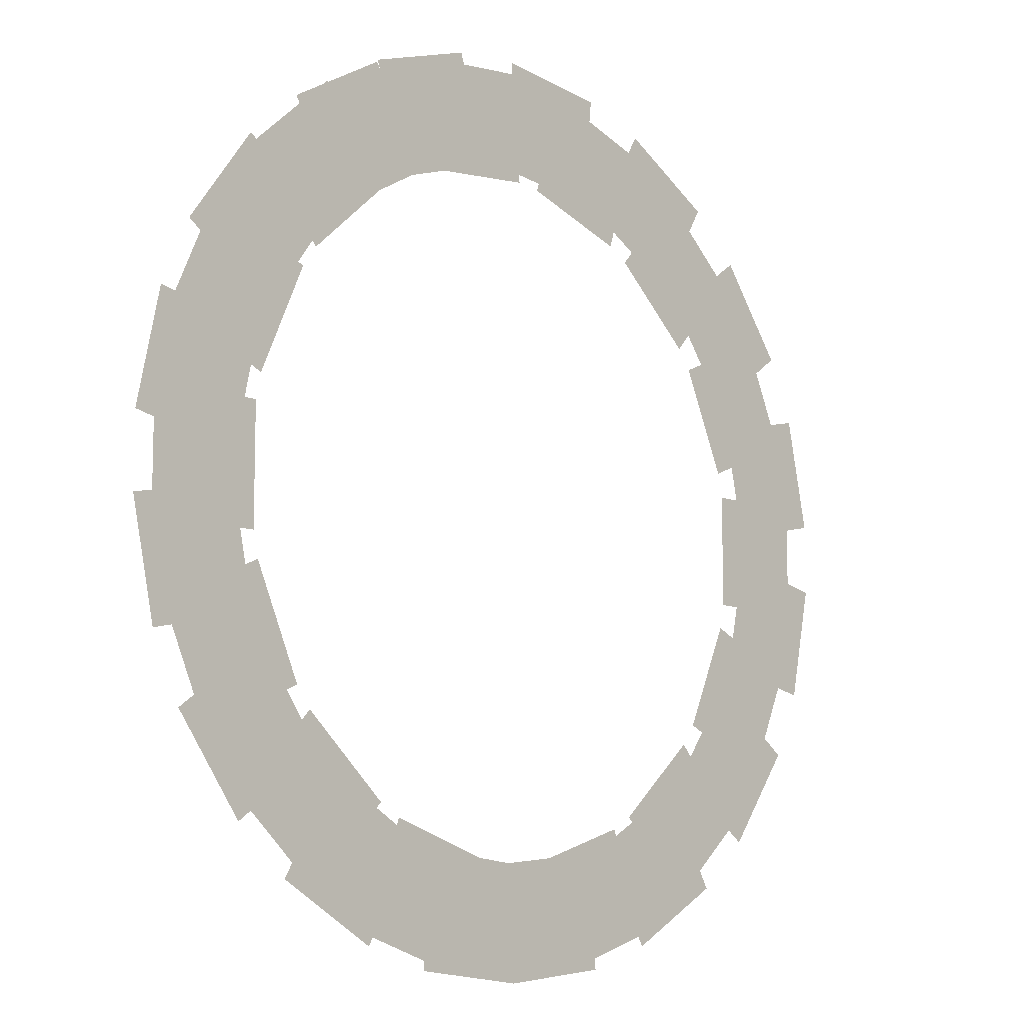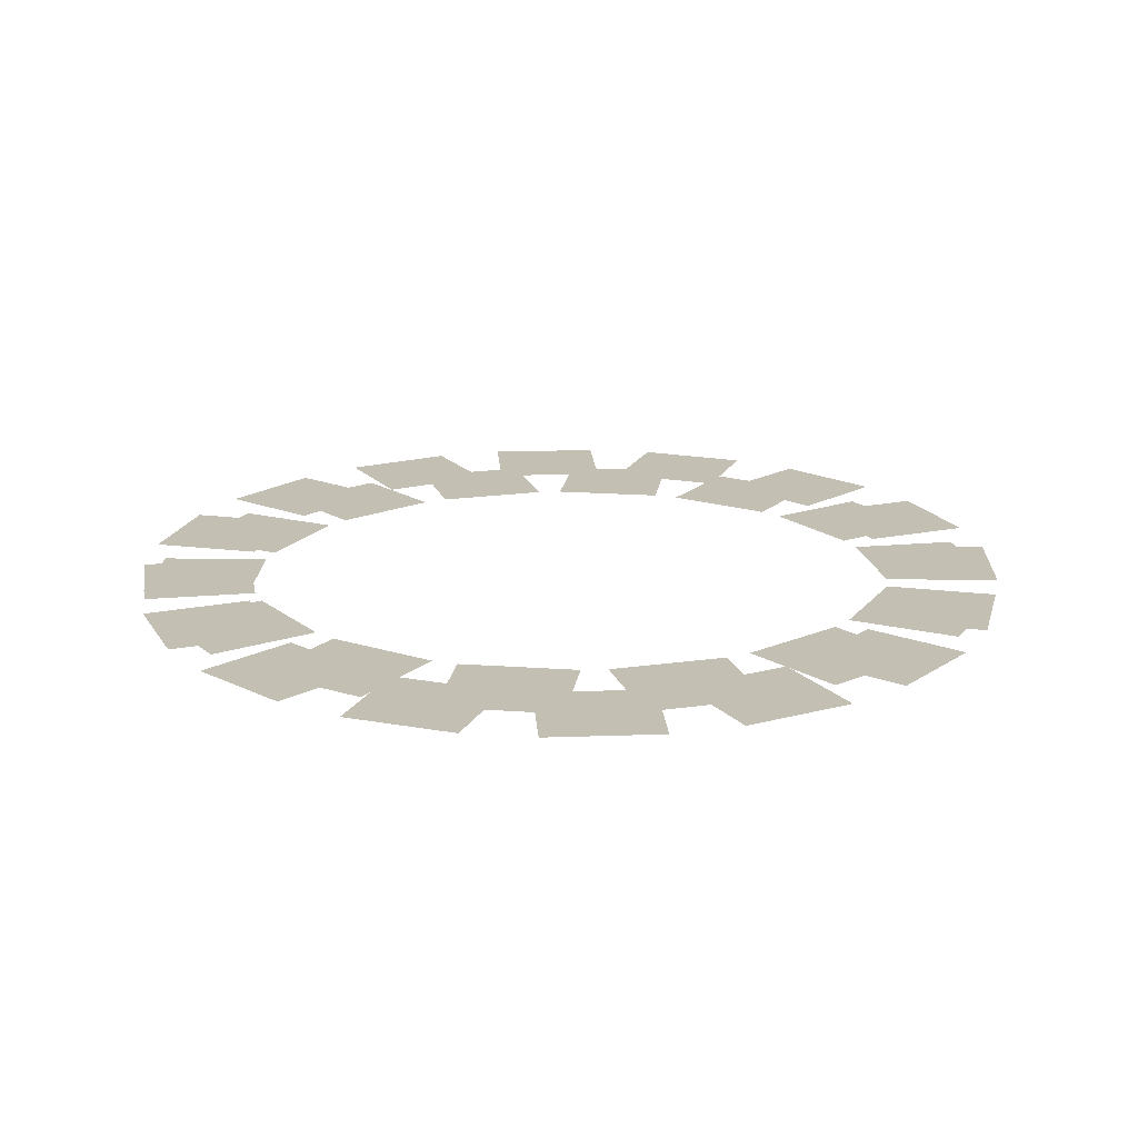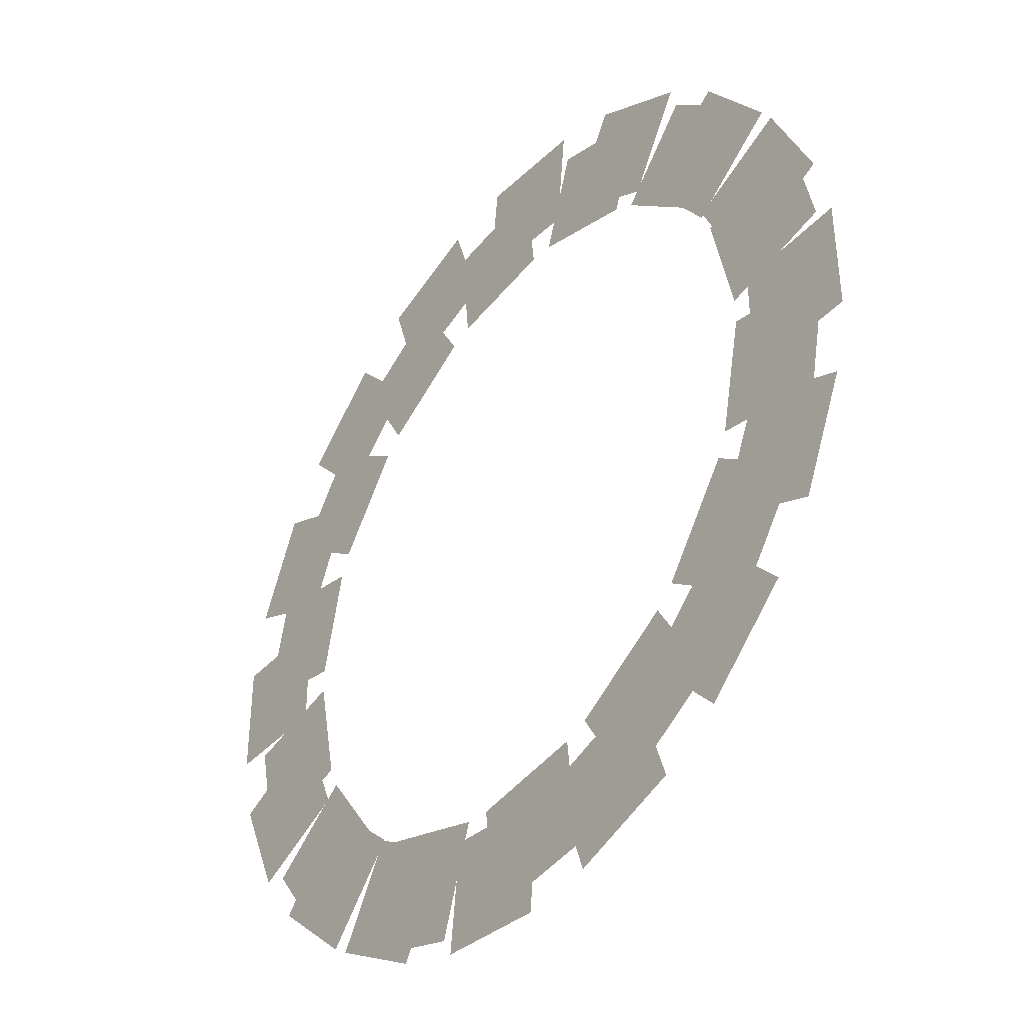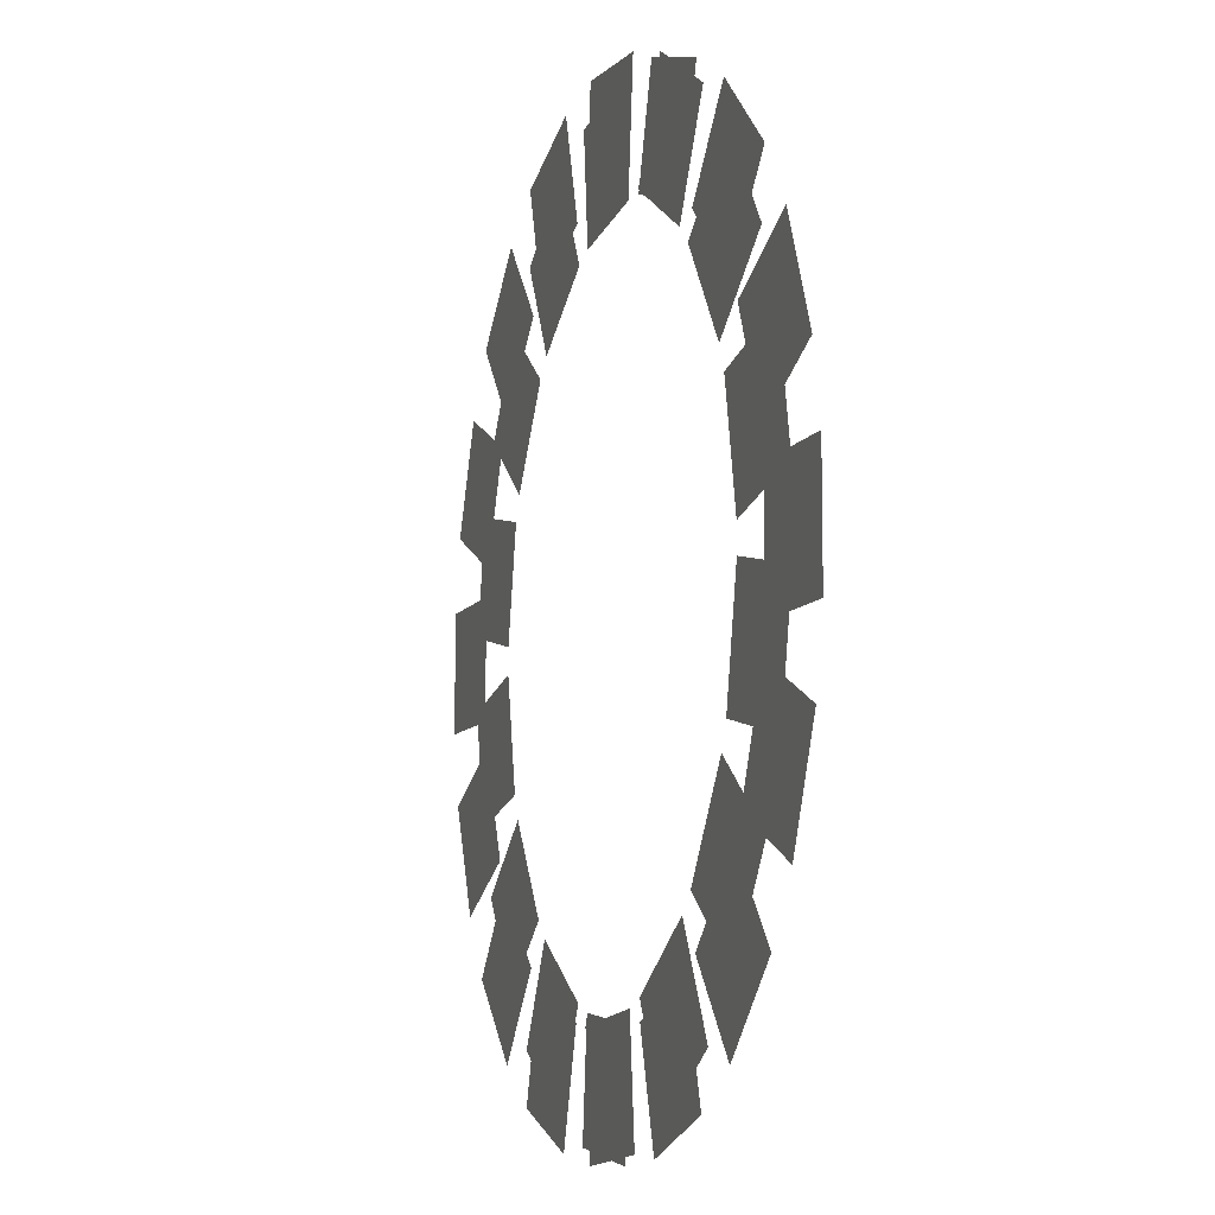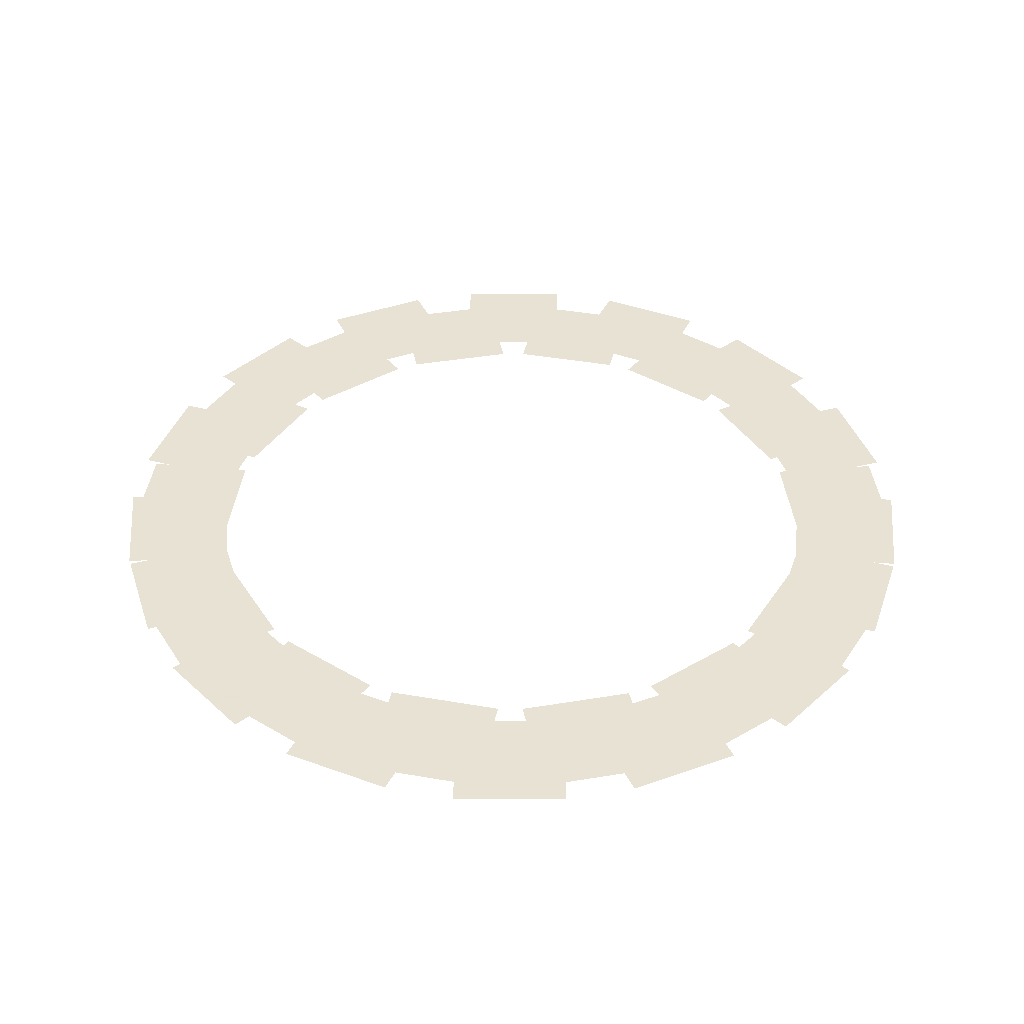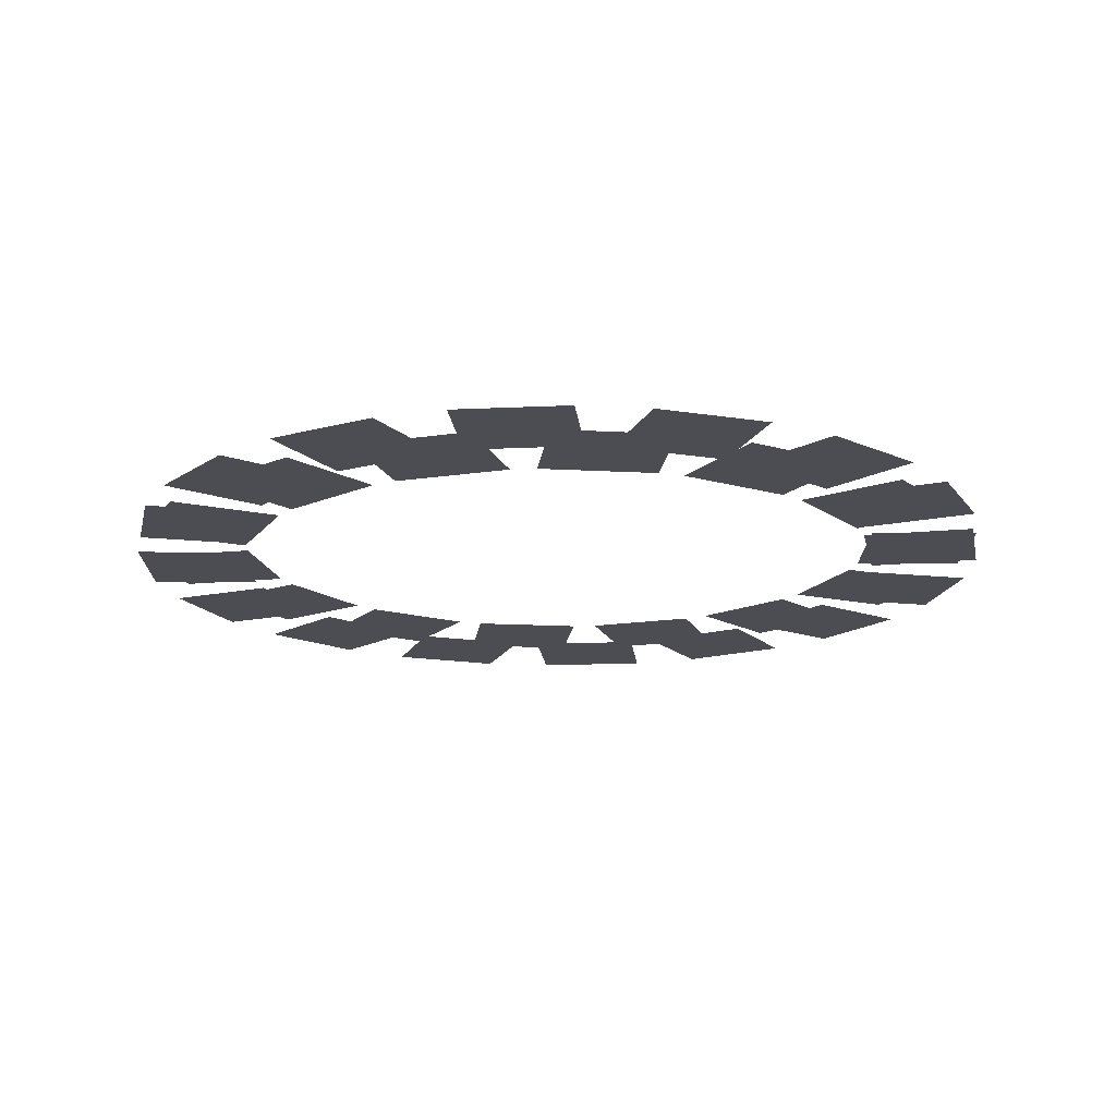
<metadata>
{"format":"obj","ext":"obj","renderer":"f3d","projection":"perspective","resolution":1024,"background":"white","views":[{"elev":-9.7,"azim":-45.9,"up":"+Y"},{"elev":17.9,"azim":134.0,"up":"+Z"},{"elev":-40.2,"azim":52.4,"up":"+Y"},{"elev":-8.7,"azim":-107.6,"up":"+Y"},{"elev":39.7,"azim":-173.7,"up":"+Z"},{"elev":-16.3,"azim":35.5,"up":"+Z"}]}
</metadata>
<code>
v 58.55 10.15 1227
v 58.55 -10.15 1227
v 78.05 -10.15 1227
v 78.05 10.15 1227
v 49.36 33.09 1227
v 57.62 14.54 1227
v 75.43 22.47 1227
v 67.17 41.02 1227
v 31.63 50.3 1227
v 46.72 36.72 1227
v 59.77 51.21 1227
v 44.68 64.79 1227
v 8.44 58.82 1227
v 27.75 52.55 1227
v 33.77 71.09 1227
v 14.47 77.37 1227
v -16.21 57.17 1227
v 3.974 59.29 1227
v 1.936 78.68 1227
v -18.25 76.56 1227
v -38.07 45.63 1227
v -20.48 55.78 1227
v -30.23 72.67 1227
v -47.82 62.52 1227
v -53.33 26.2 1227
v -41.4 42.63 1227
v -57.18 54.09 1227
v -69.11 37.66 1227
v -59.38 2.245 1227
v -55.16 22.1 1227
v -74.23 26.16 1227
v -78.45 6.299 1227
v -55.16 -22.1 1227
v -59.38 -2.245 1227
v -78.45 -6.299 1227
v -74.23 -26.16 1227
v -41.4 -42.63 1227
v -53.33 -26.2 1227
v -69.11 -37.66 1227
v -57.18 -54.09 1227
v -20.48 -55.78 1227
v -38.07 -45.63 1227
v -47.82 -62.52 1227
v -30.23 -72.67 1227
v 3.974 -59.29 1227
v -16.21 -57.17 1227
v -18.25 -76.56 1227
v 1.936 -78.68 1227
v 27.75 -52.55 1227
v 8.44 -58.82 1227
v 14.47 -77.37 1227
v 33.77 -71.09 1227
v 46.72 -36.72 1227
v 31.63 -50.3 1227
v 44.68 -64.79 1227
v 59.77 -51.21 1227
v 57.62 -14.54 1227
v 49.36 -33.09 1227
v 67.17 -41.02 1227
v 75.43 -22.47 1227
v 59.38 2.245 1231
v 55.16 22.1 1231
v 74.23 26.16 1231
v 78.45 6.3 1231
v 53.33 26.2 1231
v 41.4 42.63 1231
v 57.18 54.09 1231
v 69.11 37.67 1231
v 38.07 45.63 1231
v 20.48 55.78 1231
v 30.23 72.67 1231
v 47.82 62.52 1231
v 16.21 57.17 1231
v -3.974 59.29 1231
v -1.936 78.68 1231
v 18.25 76.56 1231
v -8.44 58.82 1231
v -27.75 52.55 1231
v -33.77 71.09 1231
v -14.47 77.37 1231
v -31.63 50.3 1231
v -46.72 36.72 1231
v -59.77 51.21 1231
v -44.68 64.8 1231
v -49.36 33.09 1231
v -57.62 14.54 1231
v -75.43 22.47 1231
v -67.17 41.02 1231
v -58.55 10.15 1231
v -58.55 -10.15 1231
v -78.05 -10.15 1231
v -78.05 10.15 1231
v -57.62 -14.54 1231
v -49.36 -33.09 1231
v -67.17 -41.02 1231
v -75.43 -22.47 1231
v -46.72 -36.72 1231
v -31.63 -50.3 1231
v -44.68 -64.8 1231
v -59.77 -51.21 1231
v -27.75 -52.55 1231
v -8.44 -58.82 1231
v -14.47 -77.37 1231
v -33.77 -71.09 1231
v -3.974 -59.29 1231
v 16.21 -57.17 1231
v 18.25 -76.56 1231
v -1.936 -78.68 1231
v 20.48 -55.78 1231
v 38.07 -45.63 1231
v 47.82 -62.52 1231
v 30.23 -72.67 1231
v 41.4 -42.63 1231
v 53.33 -26.2 1231
v 69.11 -37.67 1231
v 57.18 -54.09 1231
v 55.16 -22.1 1231
v 59.38 -2.245 1231
v 78.45 -6.3 1231
v 74.23 -26.16 1231
f 1 2 3 4
f 5 6 7 8
f 9 10 11 12
f 13 14 15 16
f 17 18 19 20
f 21 22 23 24
f 25 26 27 28
f 29 30 31 32
f 33 34 35 36
f 37 38 39 40
f 41 42 43 44
f 45 46 47 48
f 49 50 51 52
f 53 54 55 56
f 57 58 59 60
f 61 62 63 64
f 65 66 67 68
f 69 70 71 72
f 73 74 75 76
f 77 78 79 80
f 81 82 83 84
f 85 86 87 88
f 89 90 91 92
f 93 94 95 96
f 97 98 99 100
f 101 102 103 104
f 105 106 107 108
f 109 110 111 112
f 113 114 115 116
f 117 118 119 120

</code>
